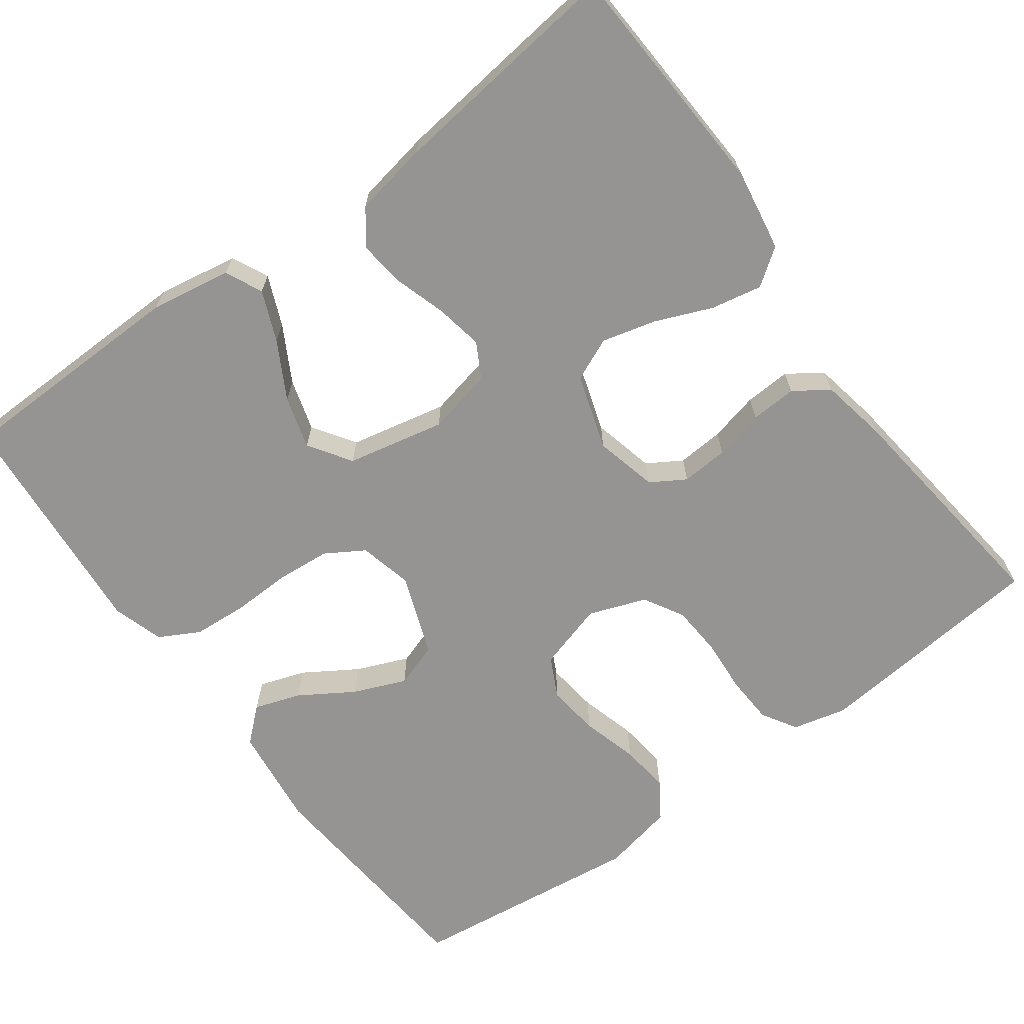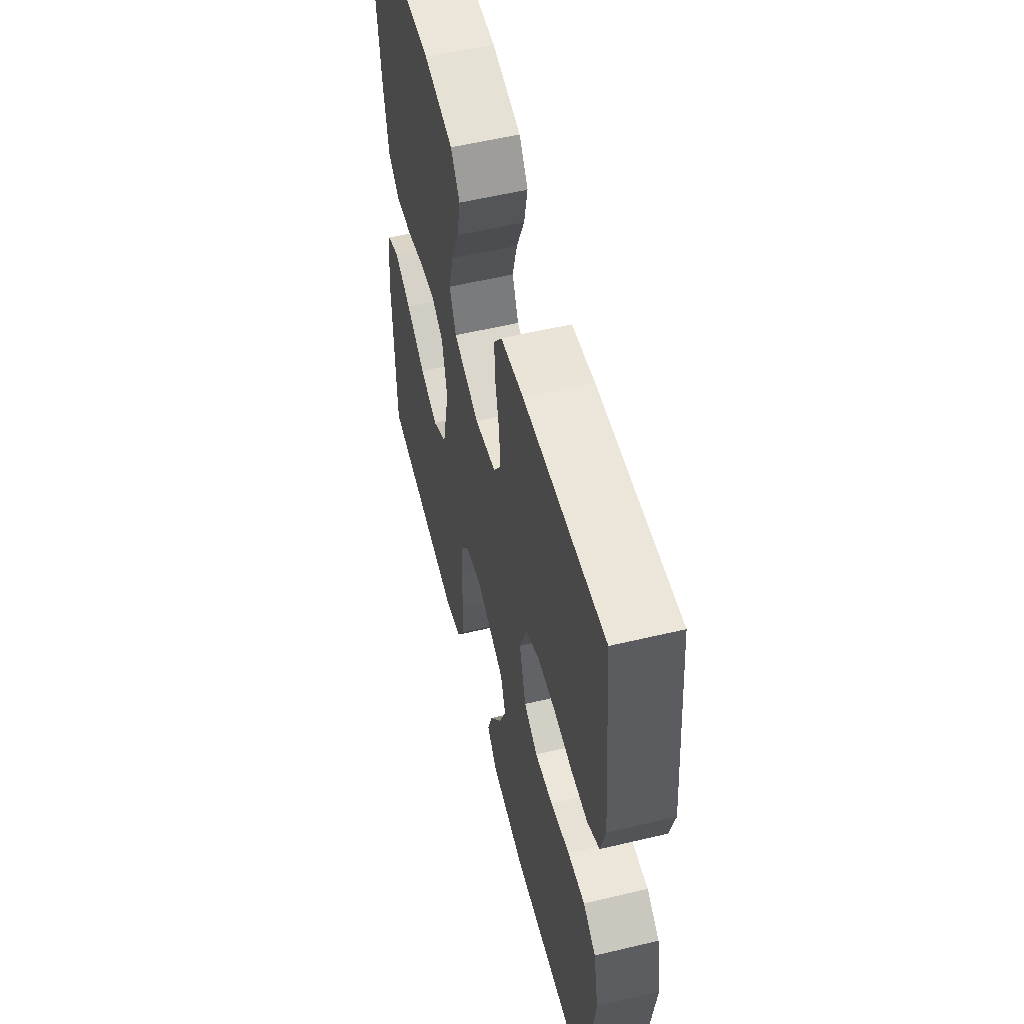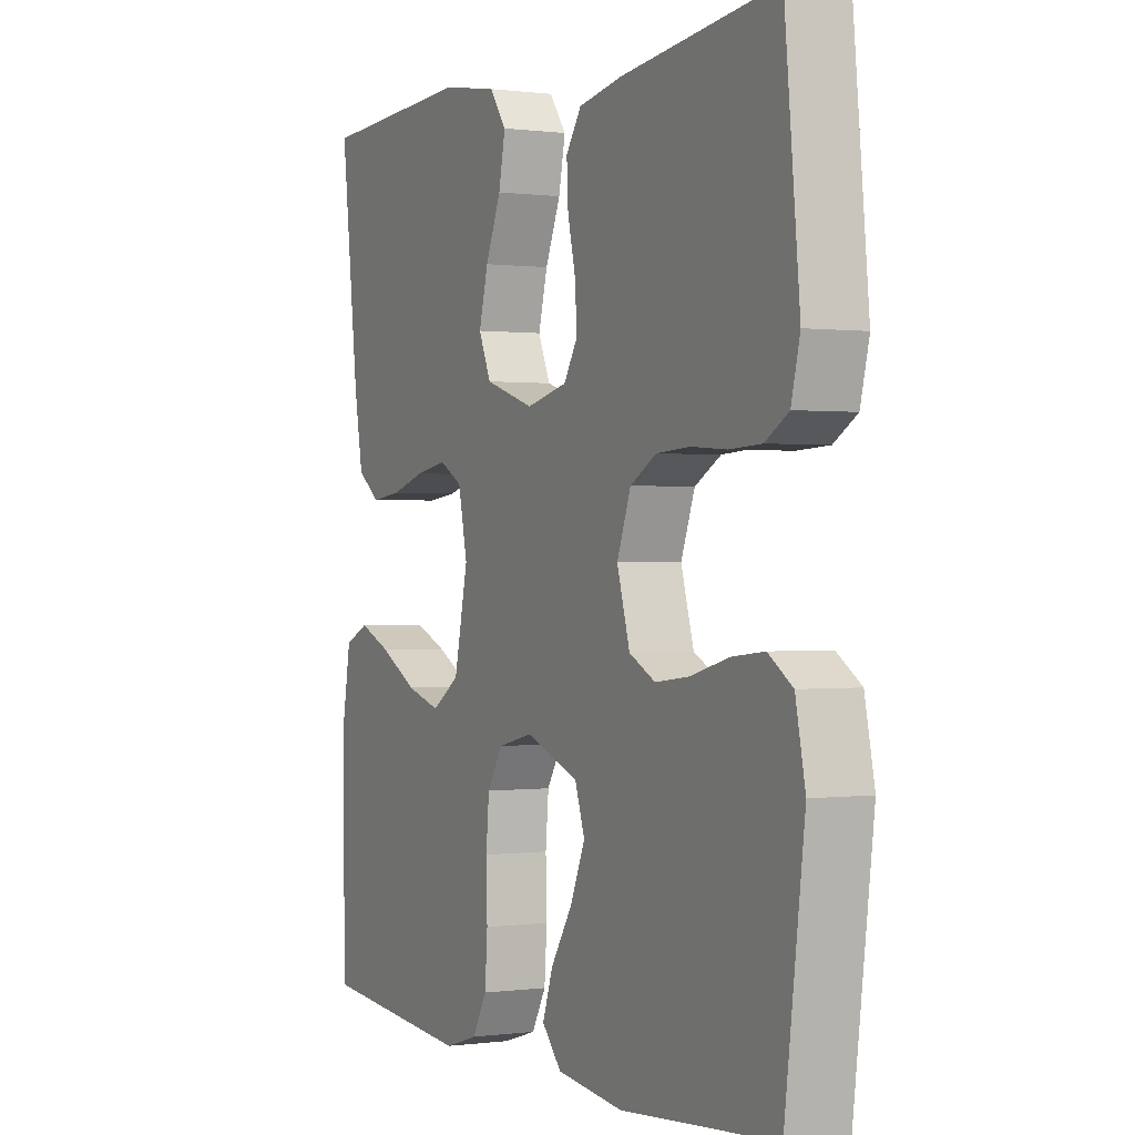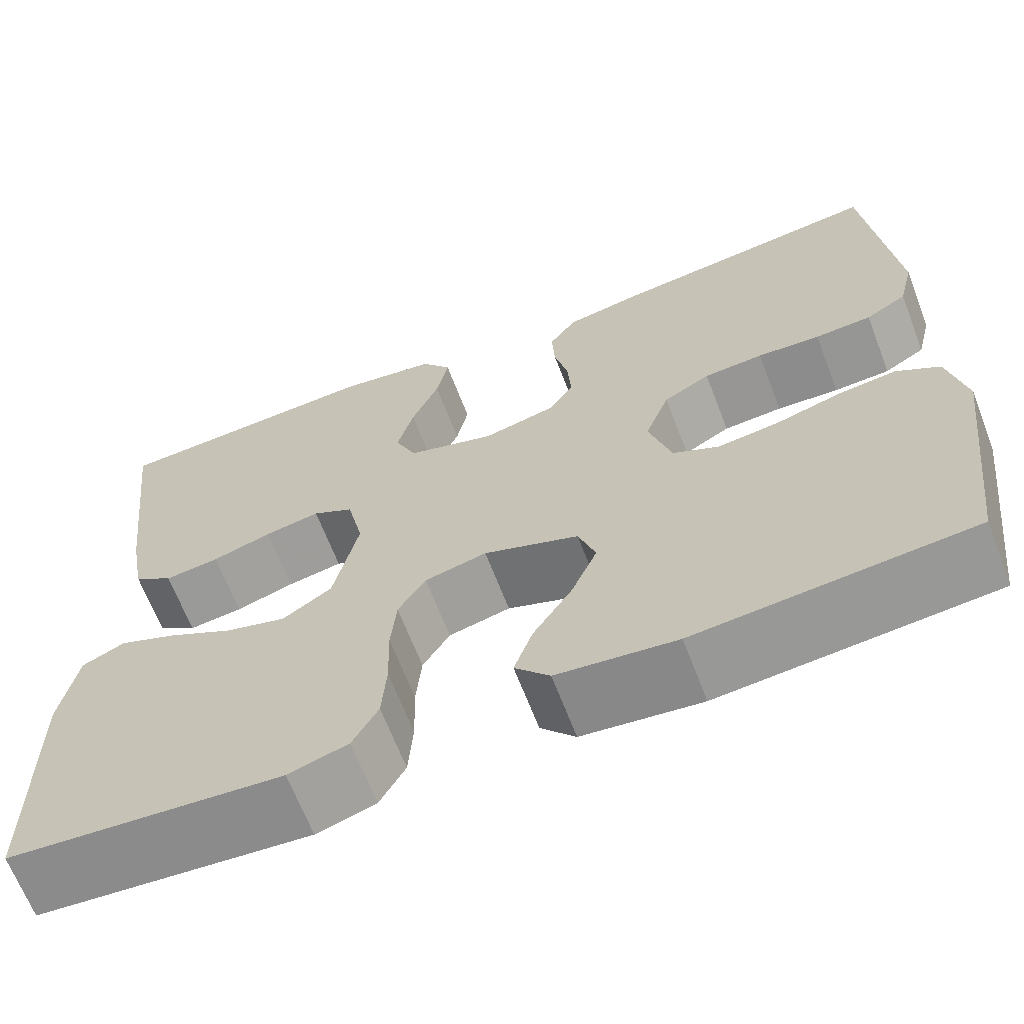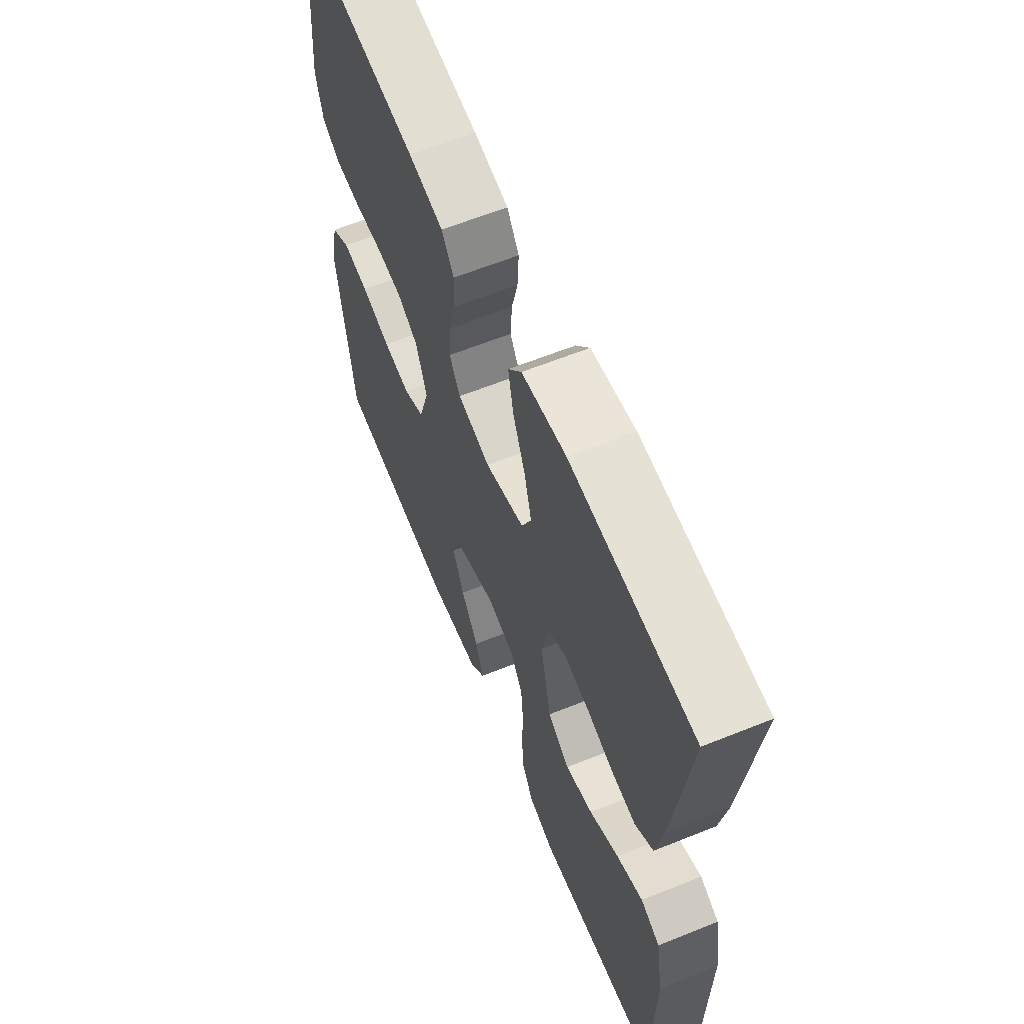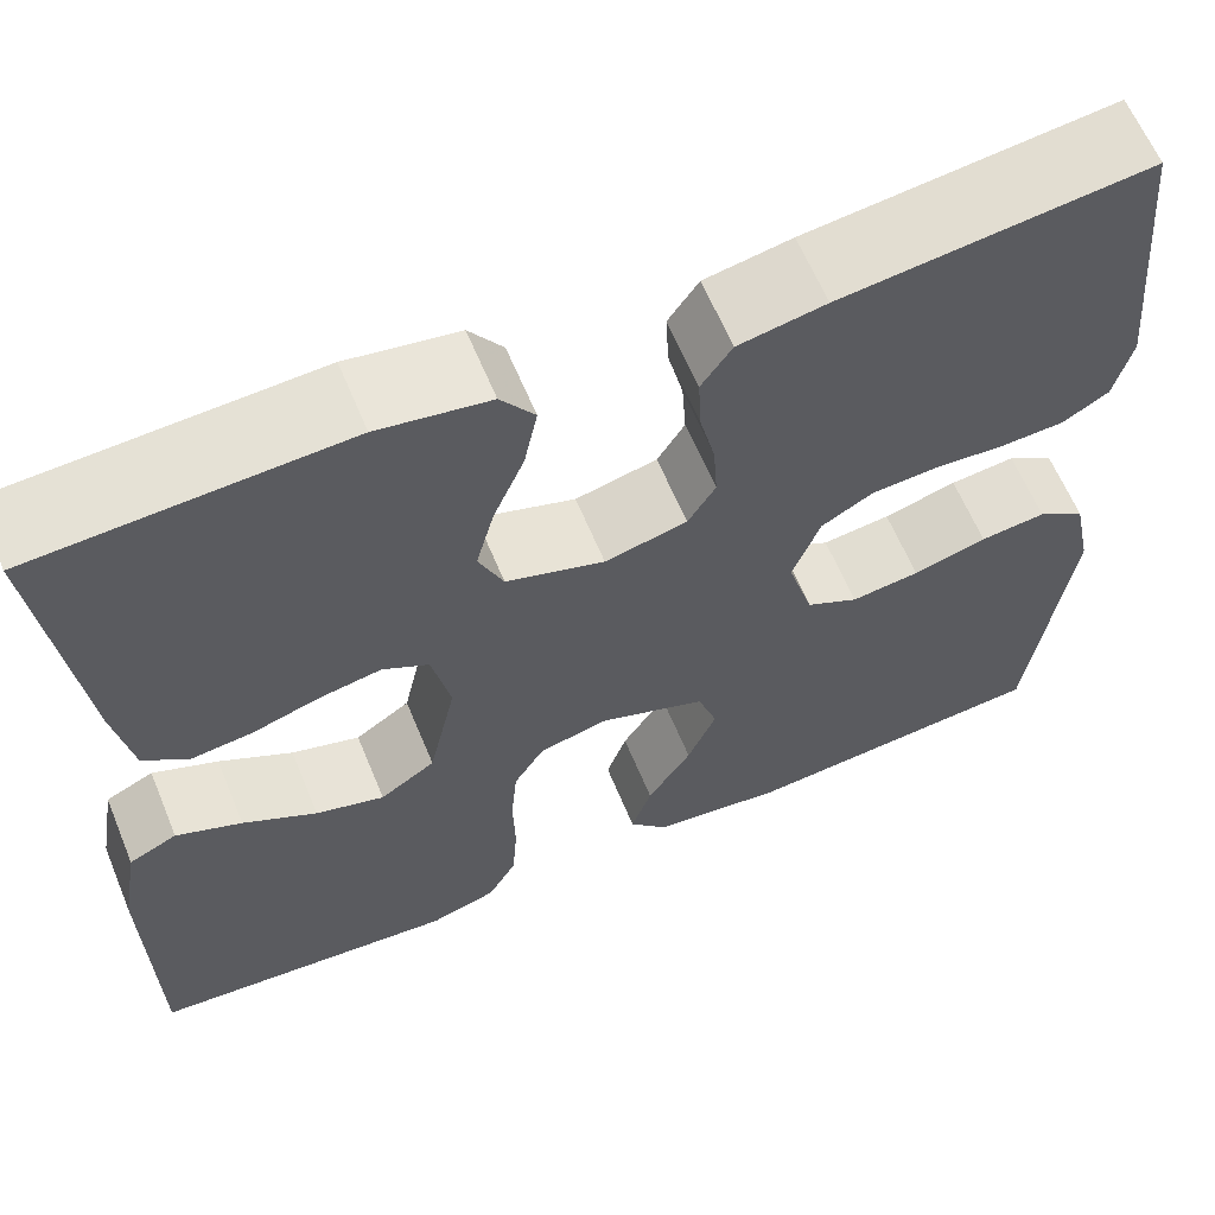
<metadata>
{"format":"obj","ext":"obj","renderer":"f3d","projection":"perspective","resolution":1024,"background":"white","views":[{"elev":-67.2,"azim":-53.6,"up":"+Y"},{"elev":56.2,"azim":76.0,"up":"+Z"},{"elev":0.2,"azim":63.3,"up":"+Z"},{"elev":-66.4,"azim":21.1,"up":"+Z"},{"elev":62.5,"azim":-112.2,"up":"+Z"},{"elev":62.6,"azim":-22.5,"up":"+Z"}]}
</metadata>
<code>
v 0.5 0.07 0.5
v 0.529 0.07 0.2
v 0.512 0.07 0.131
v 0.467 0.07 0.104
v 0.405 0.07 0.101
v 0.336 0.07 0.106
v 0.271 0.07 0.102
v 0.22 0.07 0.073
v 0.193 0.07 0
v 0.218 0.07 -0.086
v 0.269 0.07 -0.112
v 0.336 0.07 -0.104
v 0.408 0.07 -0.084
v 0.472 0.07 -0.077
v 0.519 0.07 -0.108
v 0.538 0.07 -0.2
v 0.5 0.07 -0.5
v 0.2 0.07 -0.525
v 0.07 0.07 -0.509
v 0.032 0.07 -0.466
v 0.052 0.07 -0.407
v 0.095 0.07 -0.339
v 0.123 0.07 -0.272
v 0.104 0.07 -0.215
v 0 0.07 -0.176
v -0.068 0.07 -0.192
v -0.098 0.07 -0.241
v -0.104 0.07 -0.309
v -0.102 0.07 -0.385
v -0.107 0.07 -0.455
v -0.135 0.07 -0.506
v -0.2 0.07 -0.526
v -0.5 0.07 -0.5
v -0.504 0.07 -0.2
v -0.486 0.07 -0.096
v -0.439 0.07 -0.074
v -0.375 0.07 -0.101
v -0.303 0.07 -0.141
v -0.236 0.07 -0.161
v -0.182 0.07 -0.125
v -0.155 0.07 0
v -0.173 0.07 0.084
v -0.218 0.07 0.109
v -0.279 0.07 0.098
v -0.344 0.07 0.078
v -0.404 0.07 0.071
v -0.448 0.07 0.104
v -0.465 0.07 0.2
v -0.5 0.07 0.5
v -0.2 0.07 0.515
v -0.092 0.07 0.497
v -0.059 0.07 0.451
v -0.072 0.07 0.386
v -0.102 0.07 0.314
v -0.12 0.07 0.245
v -0.096 0.07 0.19
v 0 0.07 0.159
v 0.08 0.07 0.178
v 0.107 0.07 0.222
v 0.103 0.07 0.282
v 0.088 0.07 0.346
v 0.085 0.07 0.405
v 0.115 0.07 0.449
v 0.2 0.07 0.465
v 0.5 0 0.5
v 0.529 0 0.2
v 0.512 0 0.131
v 0.467 0 0.104
v 0.405 0 0.101
v 0.336 0 0.106
v 0.271 0 0.102
v 0.22 0 0.073
v 0.193 0 0
v 0.218 0 -0.086
v 0.269 0 -0.112
v 0.336 0 -0.104
v 0.408 0 -0.084
v 0.472 0 -0.077
v 0.519 0 -0.108
v 0.538 0 -0.2
v 0.5 0 -0.5
v 0.2 0 -0.525
v 0.07 0 -0.509
v 0.032 0 -0.466
v 0.052 0 -0.407
v 0.095 0 -0.339
v 0.123 0 -0.272
v 0.104 0 -0.215
v 0 0 -0.176
v -0.068 0 -0.192
v -0.098 0 -0.241
v -0.104 0 -0.309
v -0.102 0 -0.385
v -0.107 0 -0.455
v -0.135 0 -0.506
v -0.2 0 -0.526
v -0.5 0 -0.5
v -0.504 0 -0.2
v -0.486 0 -0.096
v -0.439 0 -0.074
v -0.375 0 -0.101
v -0.303 0 -0.141
v -0.236 0 -0.161
v -0.182 0 -0.125
v -0.155 0 0
v -0.173 0 0.084
v -0.218 0 0.109
v -0.279 0 0.098
v -0.344 0 0.078
v -0.404 0 0.071
v -0.448 0 0.104
v -0.465 0 0.2
v -0.5 0 0.5
v -0.2 0 0.515
v -0.092 0 0.497
v -0.059 0 0.451
v -0.072 0 0.386
v -0.102 0 0.314
v -0.12 0 0.245
v -0.096 0 0.19
v 0 0 0.159
v 0.08 0 0.178
v 0.107 0 0.222
v 0.103 0 0.282
v 0.088 0 0.346
v 0.085 0 0.405
v 0.115 0 0.449
v 0.2 0 0.465
f 60 61 62 63
f 59 60 63 64
f 51 52 53 54
f 51 54 55
f 50 51 55
f 49 50 55
f 48 49 55 56
f 44 45 46 47
f 43 44 47 48
f 35 36 37 38
f 35 38 39
f 34 35 39
f 33 34 39
f 32 33 39 40
f 28 29 30 31
f 27 28 31 32
f 19 20 21 22
f 19 22 23
f 18 19 23
f 17 18 23
f 16 17 23 24
f 12 13 14 15
f 11 12 15 16
f 3 4 5 6
f 3 6 7
f 2 3 7
f 59 64 1 2
f 58 59 2 7
f 57 58 7 8
f 43 48 56 57
f 42 43 57 8
f 41 42 8 9
f 27 32 40 41
f 26 27 41
f 25 26 41 9
f 11 16 24 25
f 10 11 25
f 9 10 25
f 127 126 125 124
f 128 127 124 123
f 118 117 116 115
f 119 118 115
f 119 115 114
f 119 114 113
f 120 119 113 112
f 111 110 109 108
f 112 111 108 107
f 102 101 100 99
f 103 102 99
f 103 99 98
f 103 98 97
f 104 103 97 96
f 95 94 93 92
f 96 95 92 91
f 86 85 84 83
f 87 86 83
f 87 83 82
f 87 82 81
f 88 87 81 80
f 79 78 77 76
f 80 79 76 75
f 70 69 68 67
f 71 70 67
f 71 67 66
f 66 65 128 123
f 71 66 123 122
f 72 71 122 121
f 121 120 112 107
f 72 121 107 106
f 73 72 106 105
f 105 104 96 91
f 105 91 90
f 73 105 90 89
f 89 88 80 75
f 89 75 74
f 89 74 73
f 1 65 66 2
f 2 66 67 3
f 3 67 68 4
f 4 68 69 5
f 5 69 70 6
f 6 70 71 7
f 7 71 72 8
f 8 72 73 9
f 9 73 74 10
f 10 74 75 11
f 11 75 76 12
f 12 76 77 13
f 13 77 78 14
f 14 78 79 15
f 15 79 80 16
f 16 80 81 17
f 17 81 82 18
f 18 82 83 19
f 19 83 84 20
f 20 84 85 21
f 21 85 86 22
f 22 86 87 23
f 23 87 88 24
f 24 88 89 25
f 25 89 90 26
f 26 90 91 27
f 27 91 92 28
f 28 92 93 29
f 29 93 94 30
f 30 94 95 31
f 31 95 96 32
f 32 96 97 33
f 33 97 98 34
f 34 98 99 35
f 35 99 100 36
f 36 100 101 37
f 37 101 102 38
f 38 102 103 39
f 39 103 104 40
f 40 104 105 41
f 41 105 106 42
f 42 106 107 43
f 43 107 108 44
f 44 108 109 45
f 45 109 110 46
f 46 110 111 47
f 47 111 112 48
f 48 112 113 49
f 49 113 114 50
f 50 114 115 51
f 51 115 116 52
f 52 116 117 53
f 53 117 118 54
f 54 118 119 55
f 55 119 120 56
f 56 120 121 57
f 57 121 122 58
f 58 122 123 59
f 59 123 124 60
f 60 124 125 61
f 61 125 126 62
f 62 126 127 63
f 63 127 128 64
f 64 128 65 1

</code>
